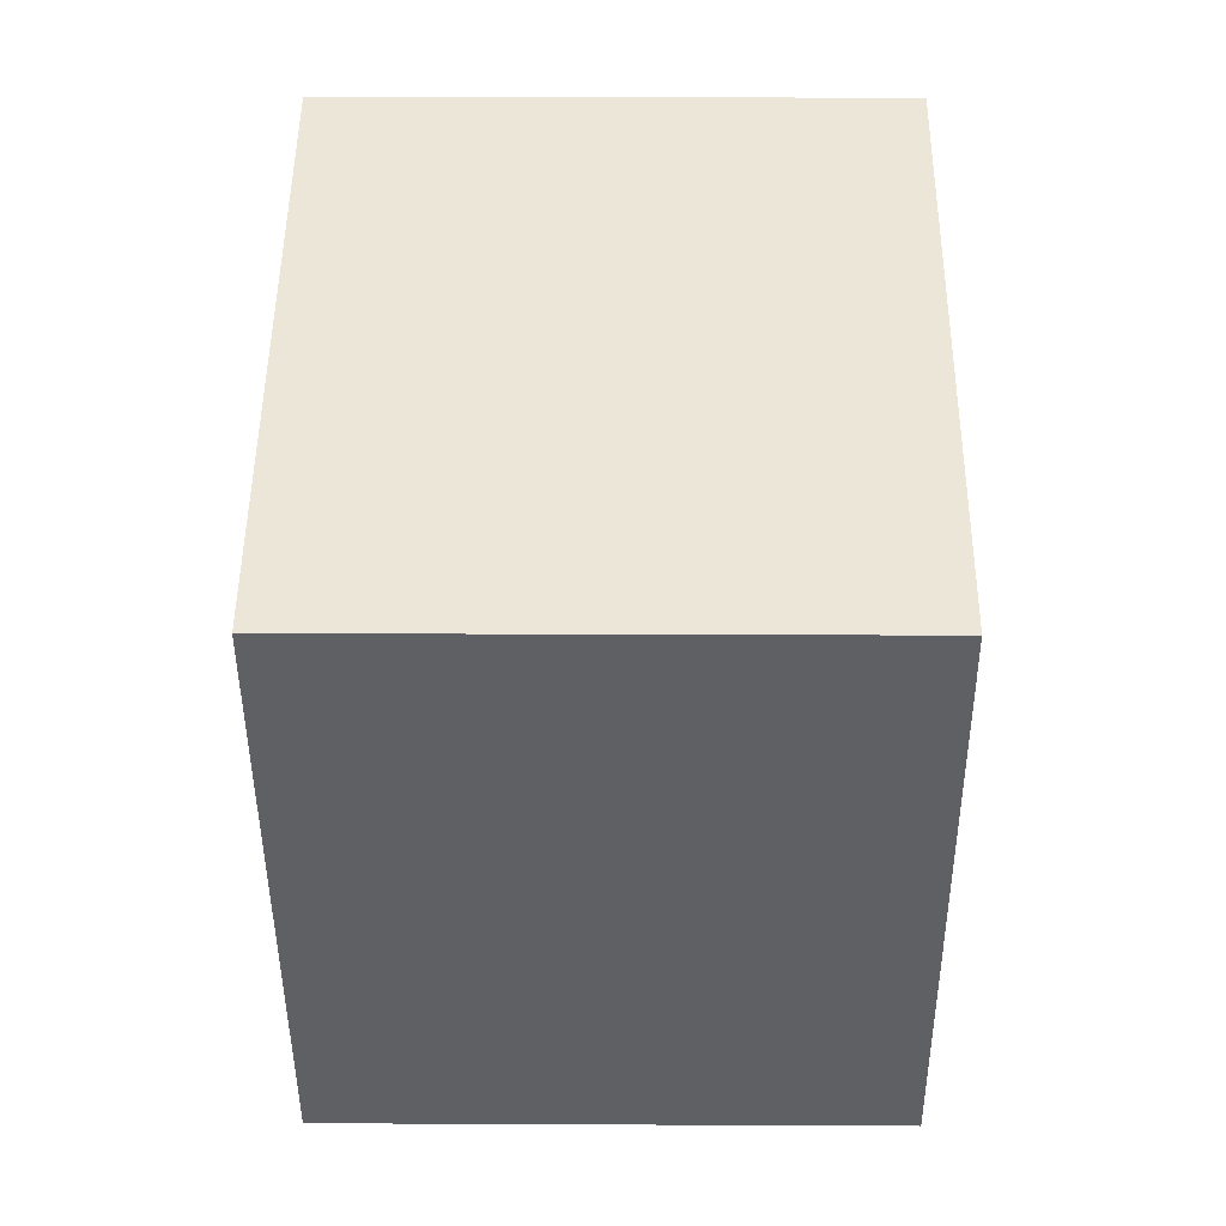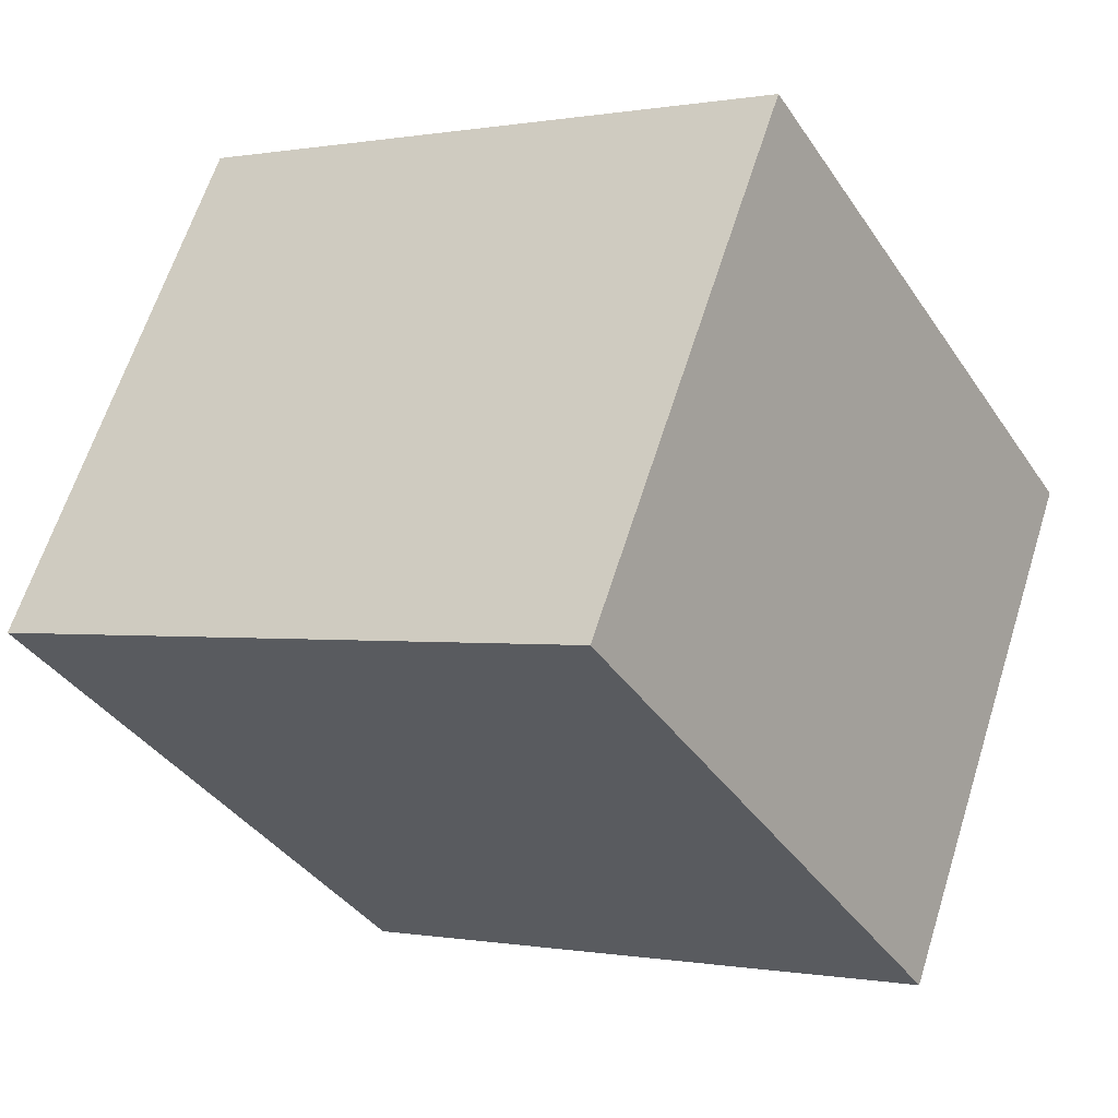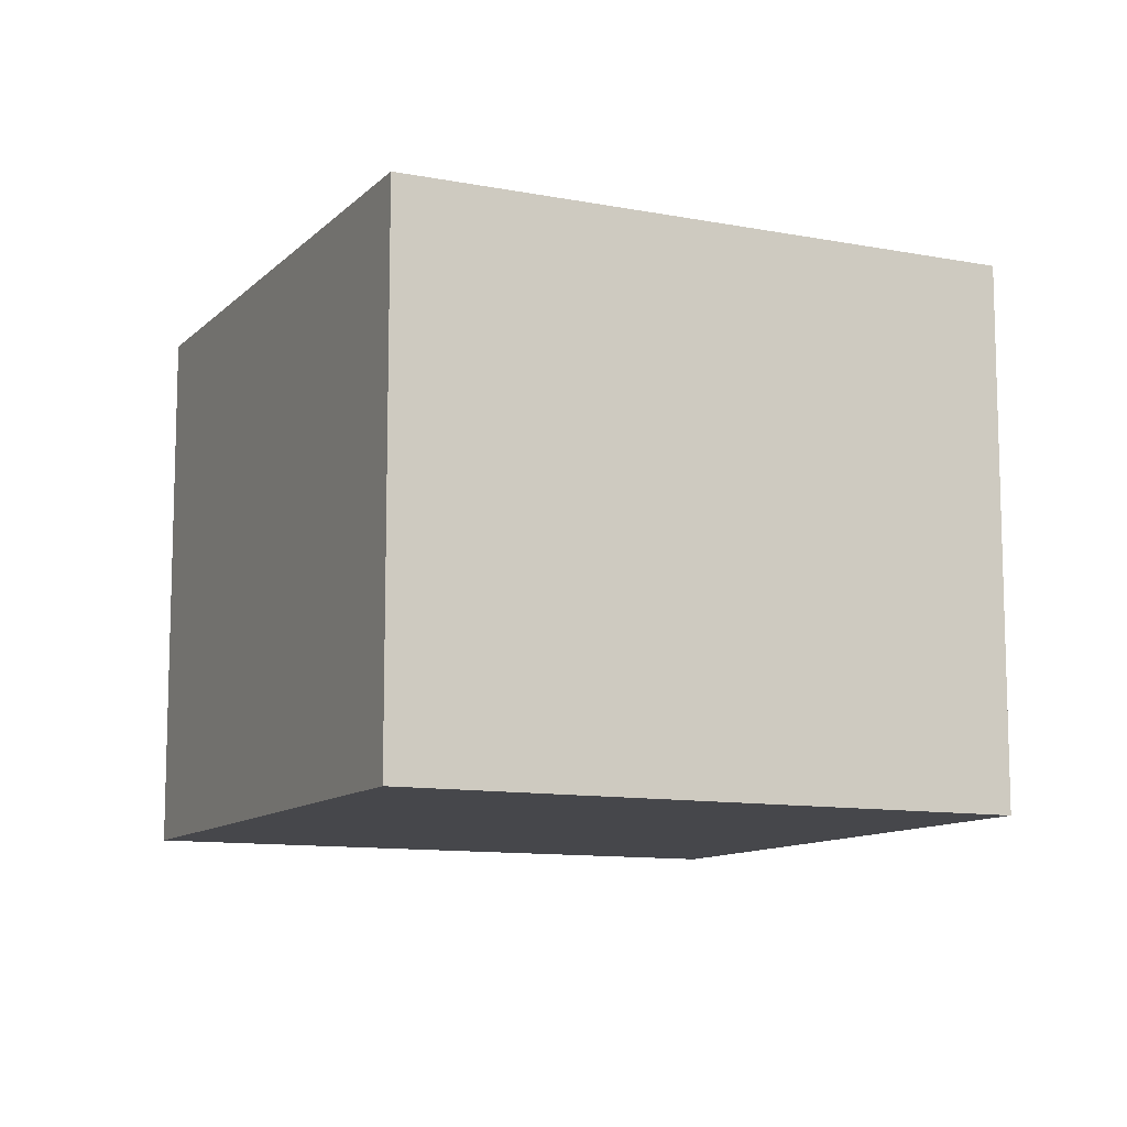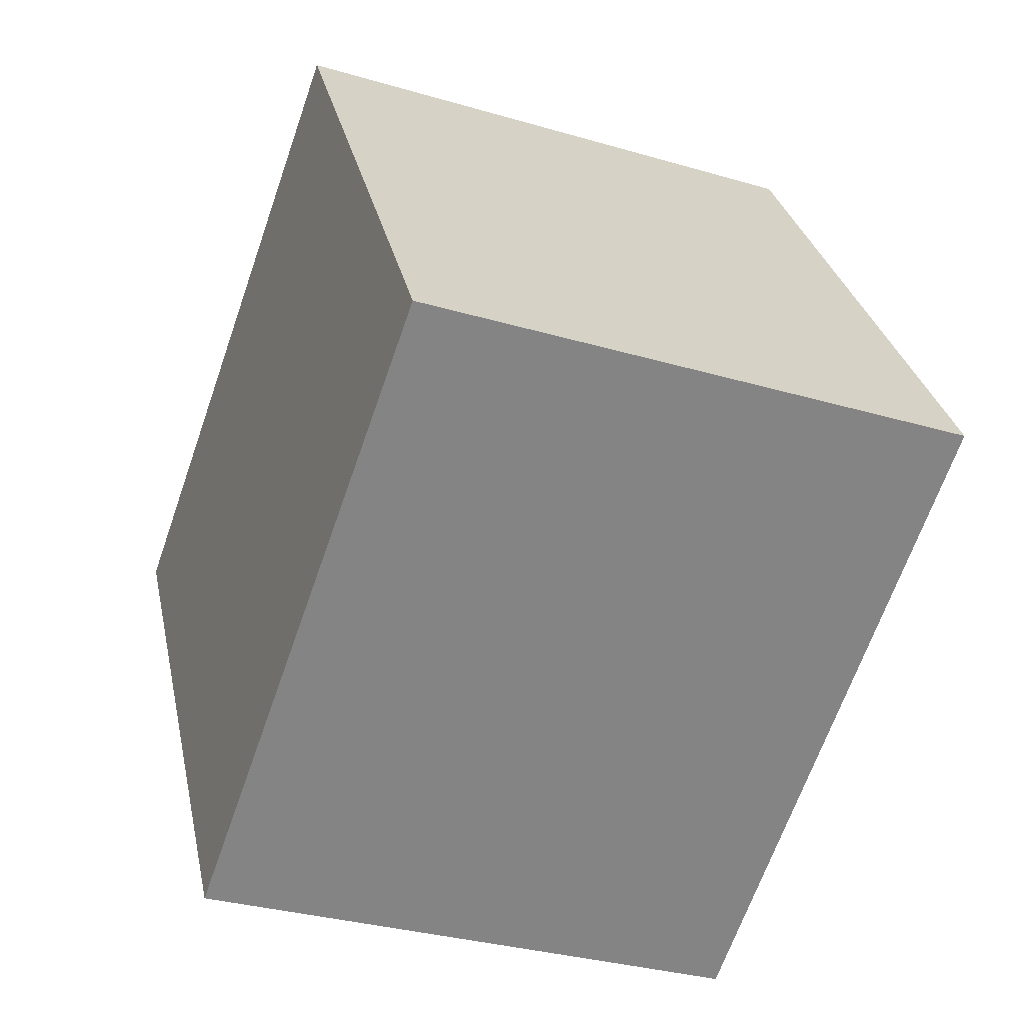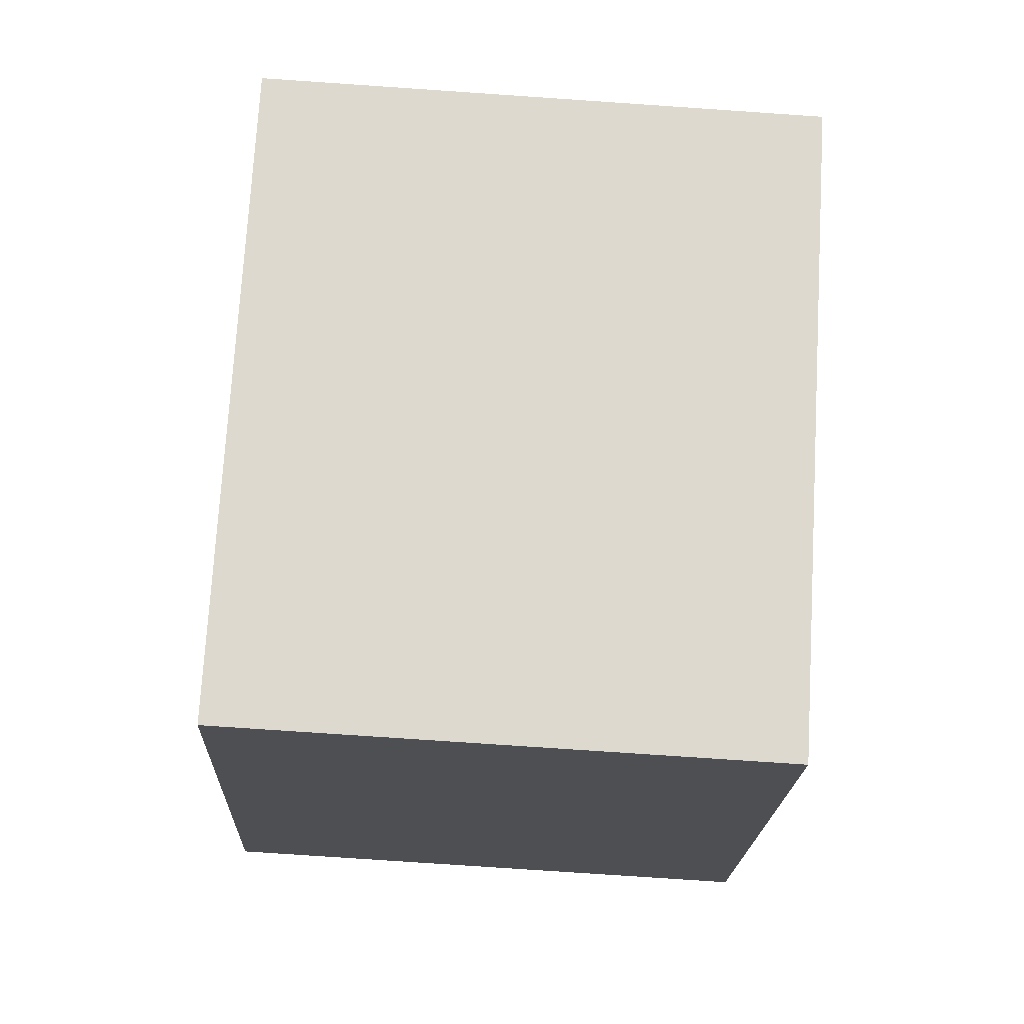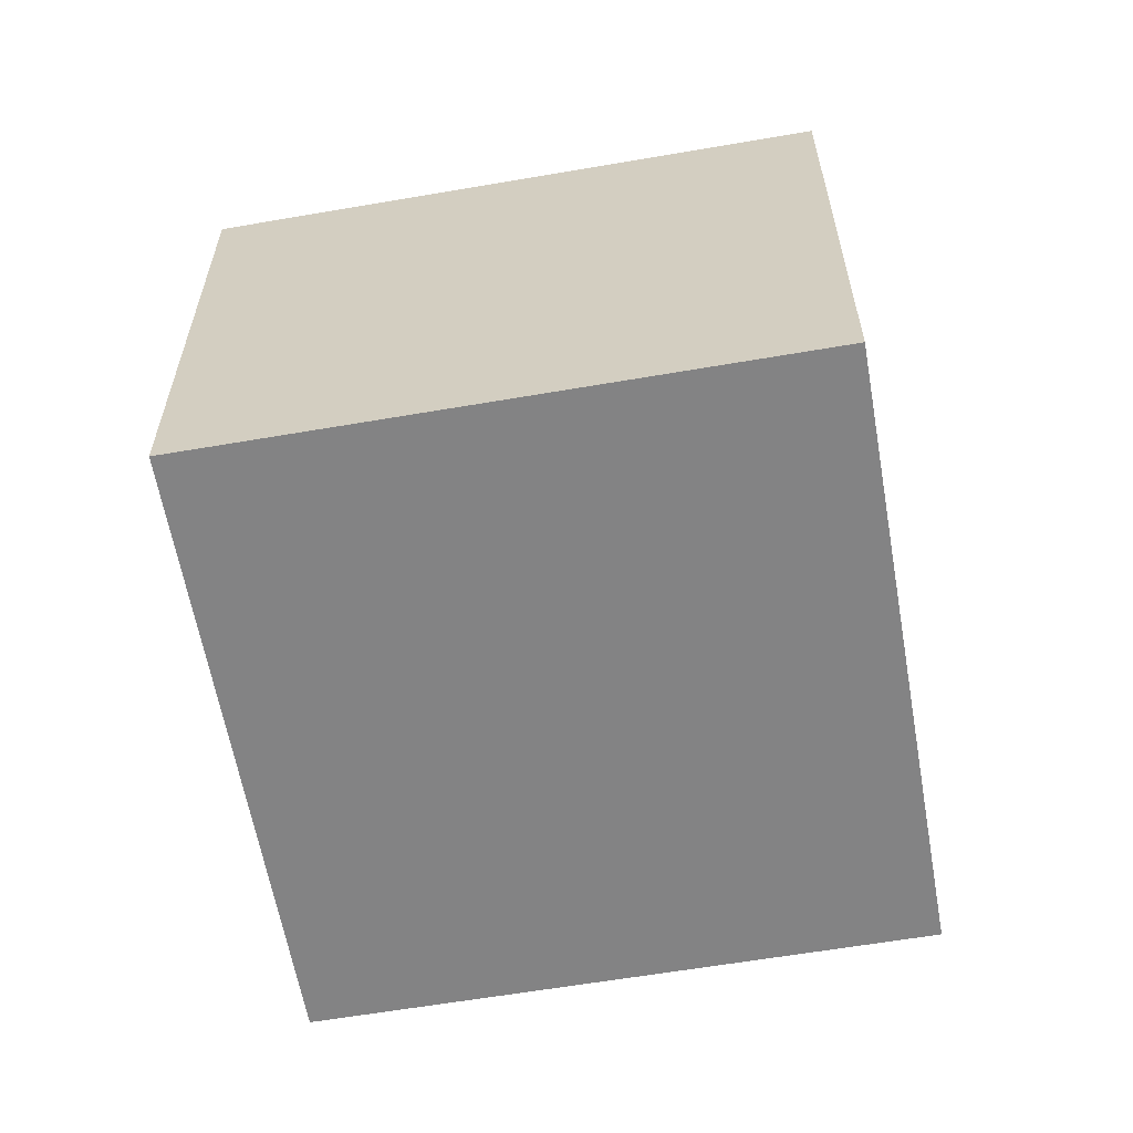
<metadata>
{"format":"obj","ext":"obj","renderer":"f3d","projection":"perspective","resolution":1024,"background":"white","views":[{"elev":15.6,"azim":90.6,"up":"+Z"},{"elev":63.4,"azim":-162.5,"up":"+Z"},{"elev":-10.8,"azim":-174.5,"up":"+Y"},{"elev":-32.1,"azim":-112.4,"up":"+Z"},{"elev":-76.9,"azim":-93.9,"up":"+Z"},{"elev":-61.1,"azim":131.0,"up":"+Y"}]}
</metadata>
<code>
v  1.27 2.115 2.108
v  2.134 2.115 -1.285
v  0 2.115 1.295e-16
v  3.403 2.115 0.824
v  2.134 7.868e-17 -1.285
v  0 0 0
v  1.27 -1.291e-16 2.108
v  3.403 -5.046e-17 0.824
g defaultobject
f 1 2 3
f 2 1 4
f 5 3 2
f 3 5 6
f 6 1 3
f 1 6 7
f 7 4 1
f 4 7 8
f 8 2 4
f 2 8 5
f 8 6 5
f 6 8 7

</code>
